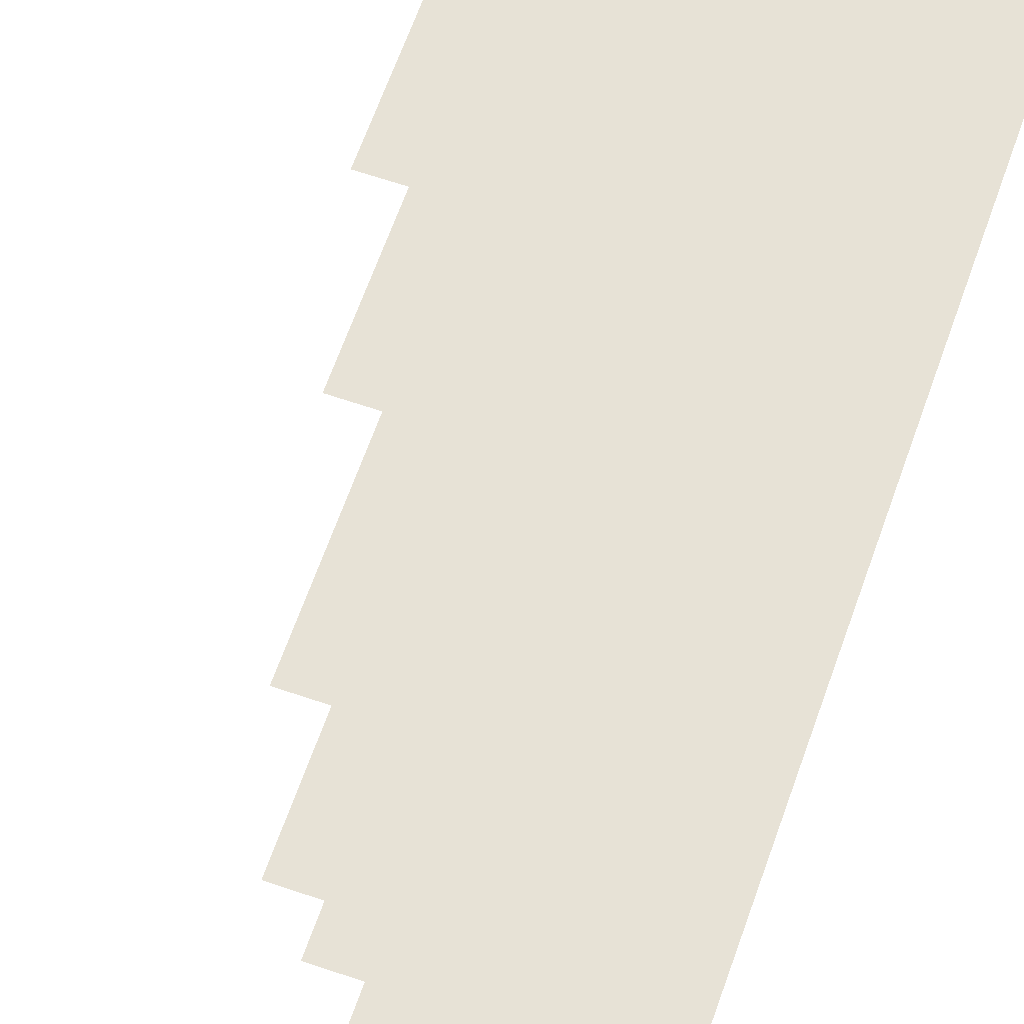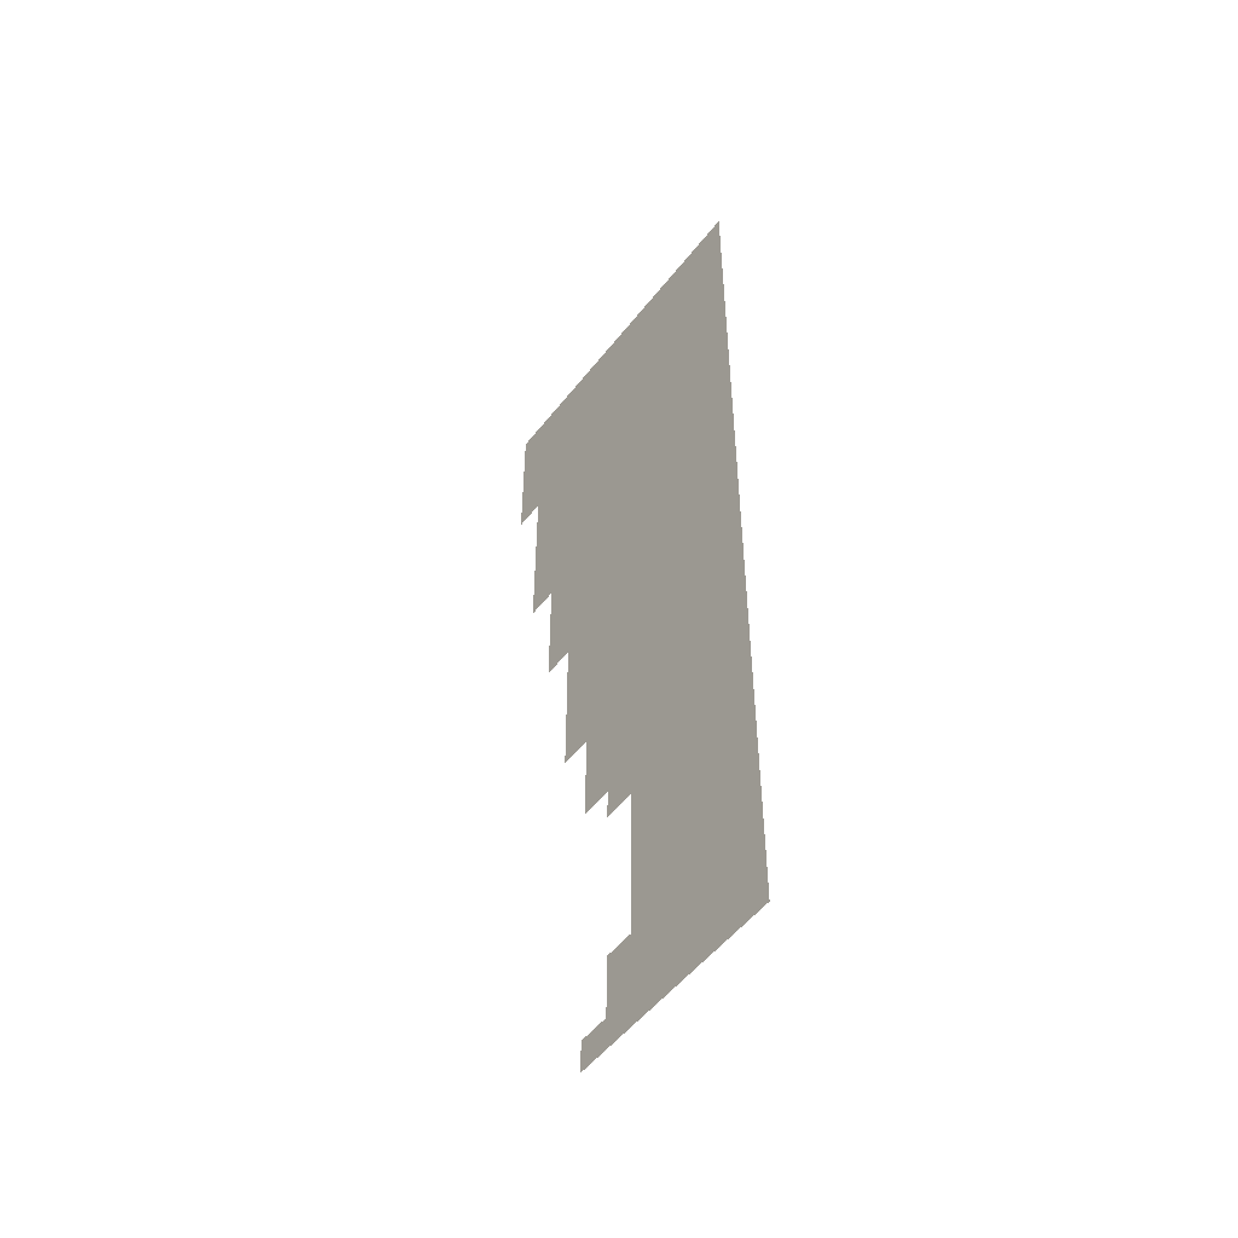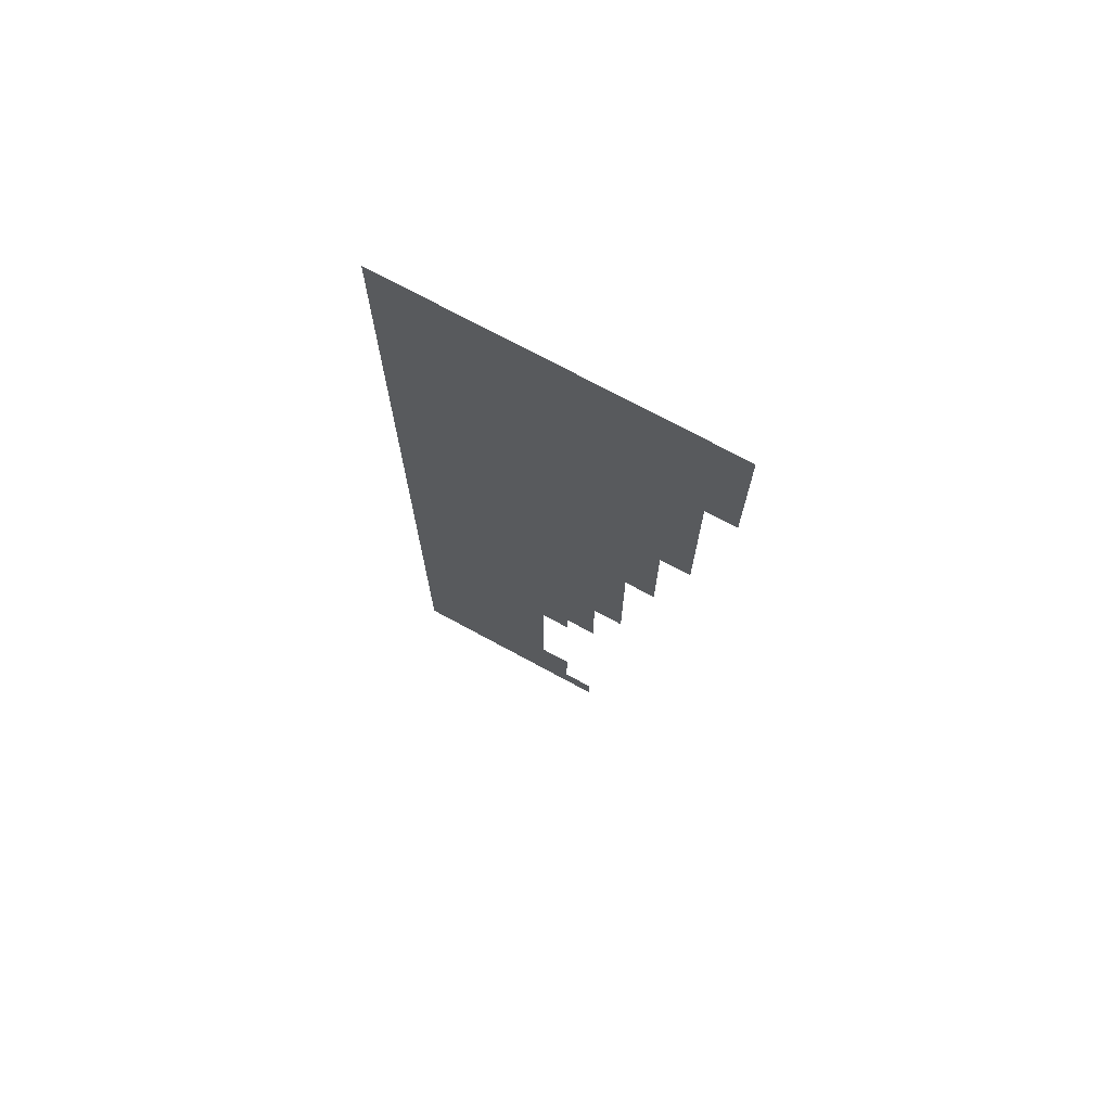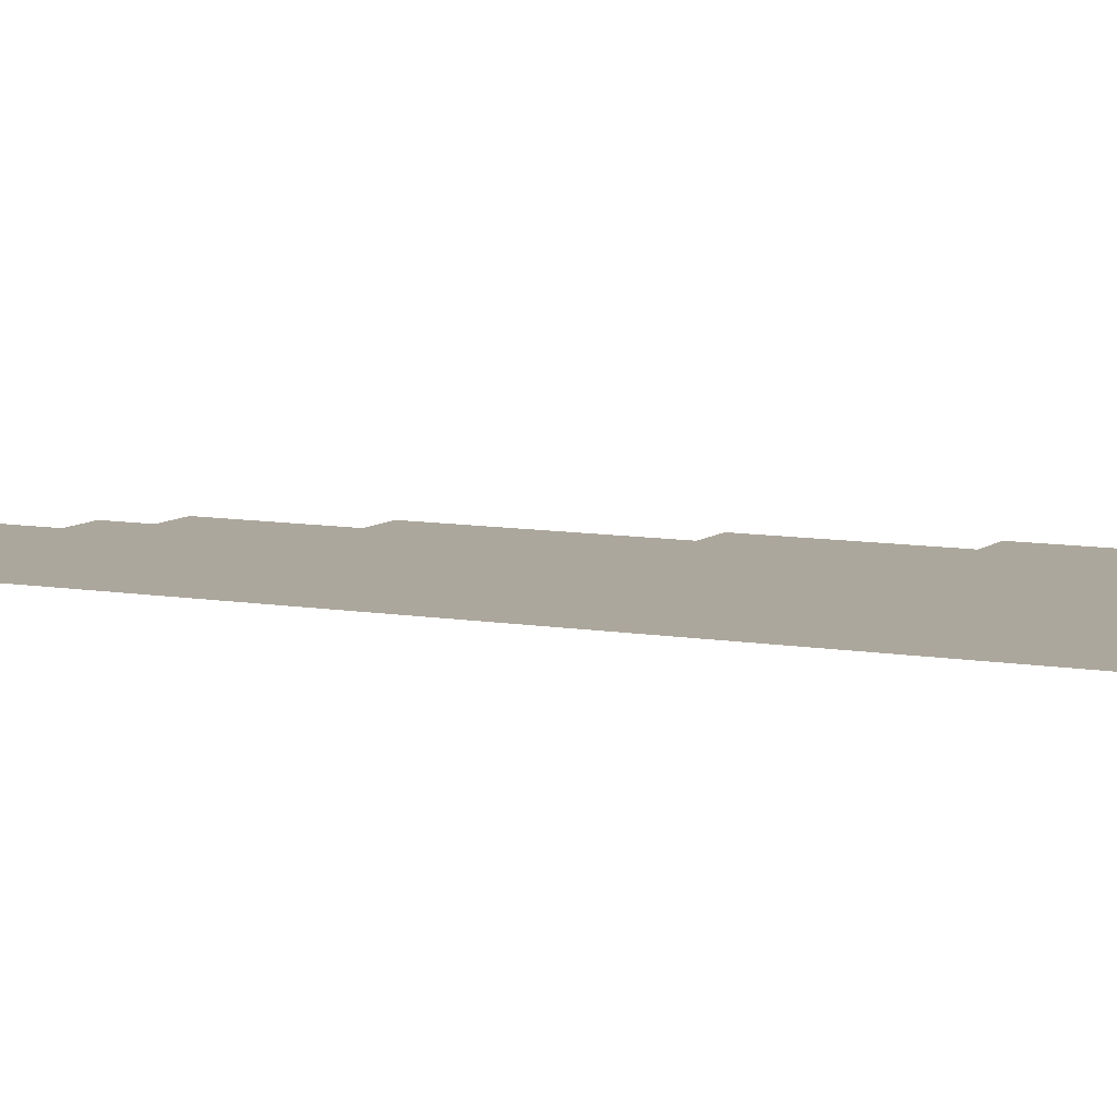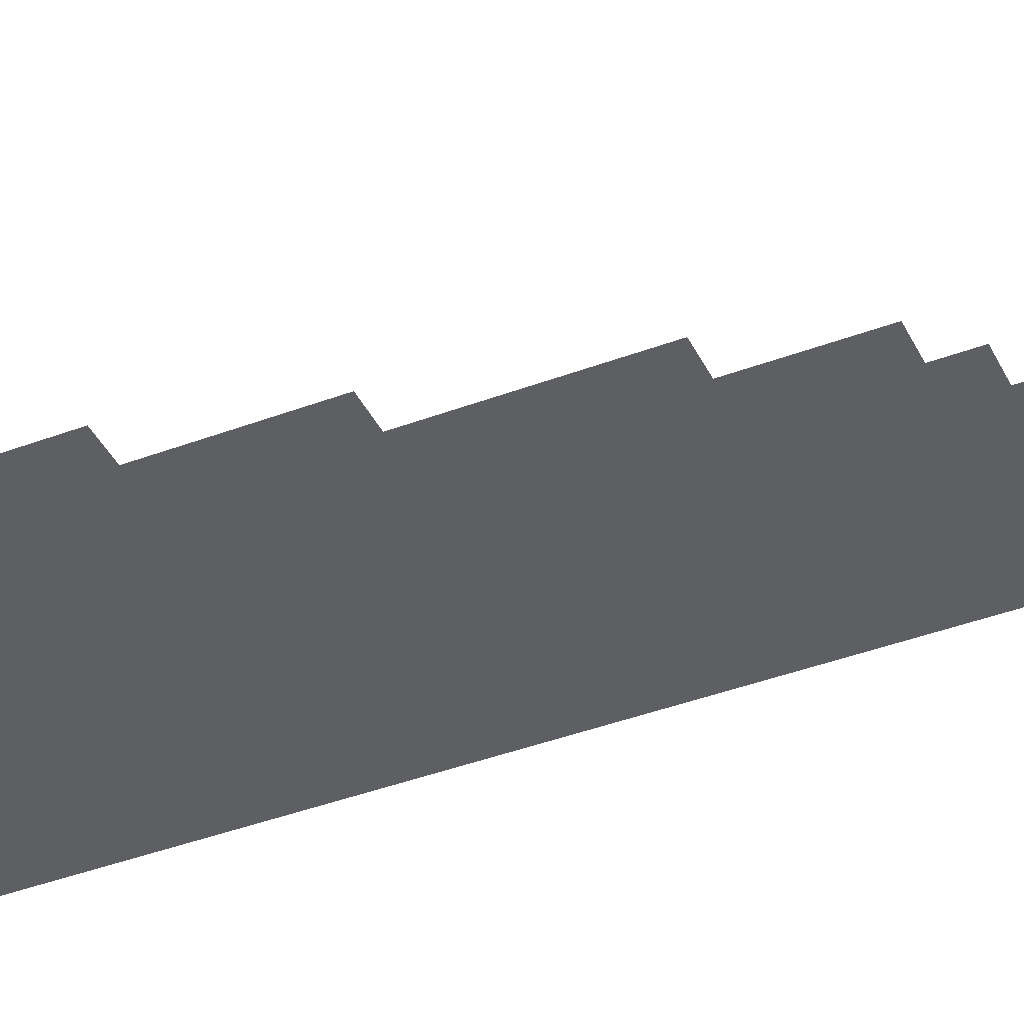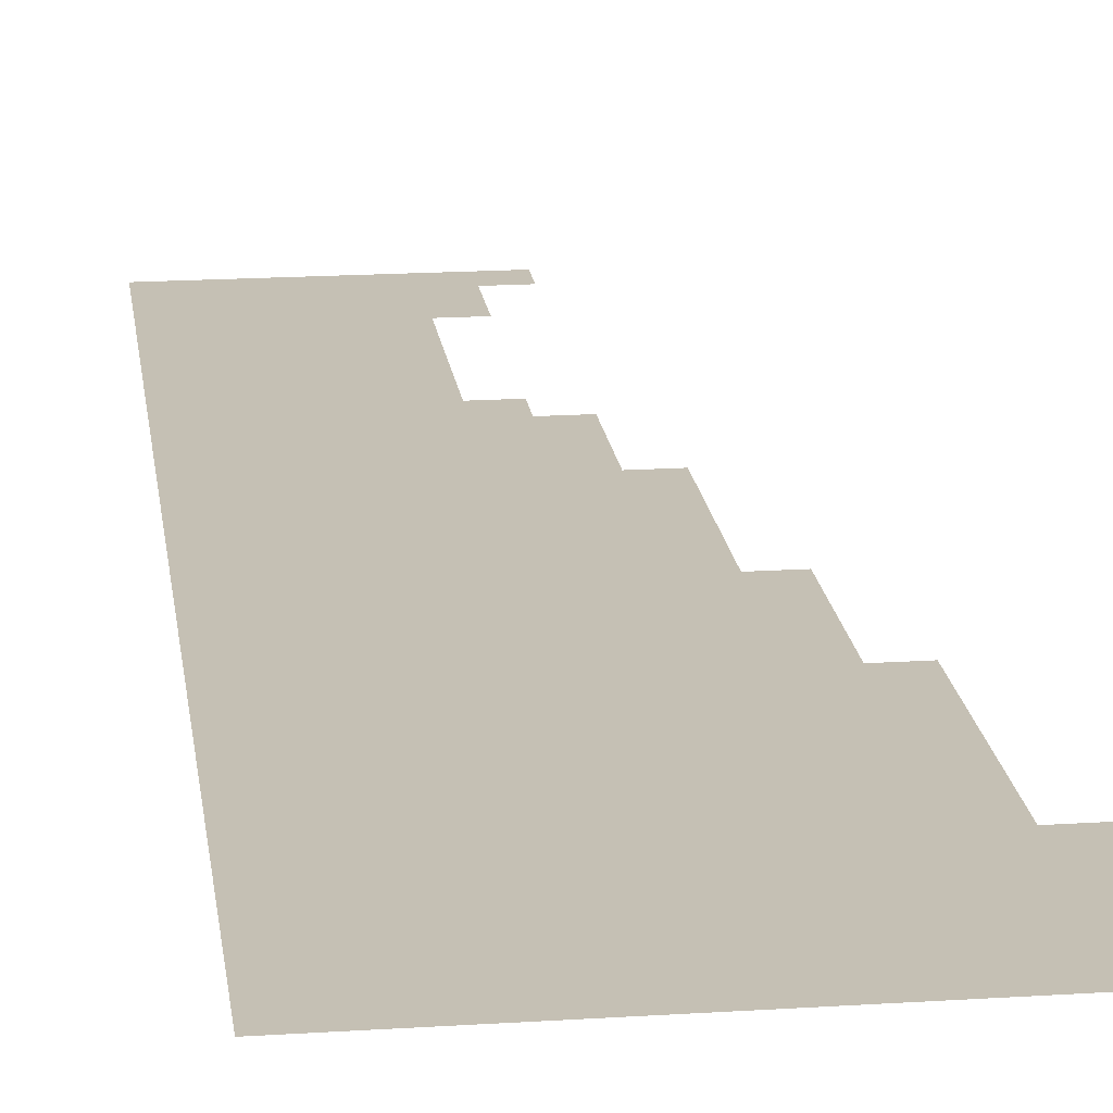
<metadata>
{"format":"obj","ext":"obj","renderer":"f3d","projection":"perspective","resolution":1024,"background":"white","views":[{"elev":63.2,"azim":19.2,"up":"+Z"},{"elev":-52.7,"azim":53.0,"up":"+Y"},{"elev":72.9,"azim":-151.5,"up":"+Y"},{"elev":8.3,"azim":116.5,"up":"+Z"},{"elev":-41.0,"azim":-65.3,"up":"+Z"},{"elev":18.3,"azim":172.9,"up":"+Z"}]}
</metadata>
<code>
o 02_Chunk_1_0
v 0 0 -1e-06
v 0 32 -2e-06
v 0 16 -1e-06
v 0 8 -1e-06
v -8 32 -1e-06
v 0 24 -2e-06
v -8 16 -1e-06
v -8 24 -1e-06
v 0 4 -1e-06
v -4 32 -2e-06
v 0 20 -2e-06
v -4 16 -1e-06
v 0 12 -1e-06
v 0 28 -2e-06
v -4 0 -0
v -8 12 -1e-06
v -4 8 -1e-06
v -8 28 -1e-06
v -8 20 -1e-06
v -4 24 -1e-06
v -4 20 -1e-06
v -4 28 -2e-06
v -4 4 -1e-06
v -4 12 -1e-06
v 0 2 -1e-06
v -2 32 -2e-06
v 0 18 -1e-06
v -2 16 -1e-06
v 0 10 -1e-06
v -10 32 -1e-06
v 0 26 -2e-06
v -6 0 -0
v -8 14 -1e-06
v -2 8 -1e-06
v -8 30 -1e-06
v -8 22 -1e-06
v -2 24 -2e-06
v -10 24 -1e-06
v 0 6 -1e-06
v -6 32 -2e-06
v 0 22 -2e-06
v -6 16 -1e-06
v 0 14 -1e-06
v 0 30 -2e-06
v -2 0 -1e-06
v -6 8 -1e-06
v -8 26 -1e-06
v -8 18 -1e-06
v -6 24 -1e-06
v -4 22 -1e-06
v -4 18 -1e-06
v -2 20 -1e-06
v -6 20 -1e-06
v -4 30 -2e-06
v -4 26 -1e-06
v -2 28 -2e-06
v -6 28 -1e-06
v -4 6 -1e-06
v -4 2 -0
v -2 4 -1e-06
v -4 14 -1e-06
v -4 10 -1e-06
v -2 12 -1e-06
v -6 12 -1e-06
v -10 28 -1e-06
v -10 26 -1e-06
v -10 30 -1e-06
v -6 10 -1e-06
v -2 10 -1e-06
v -2 14 -1e-06
v -6 2 -0
v -2 2 -1e-06
v -2 6 -1e-06
v -6 26 -1e-06
v -2 26 -2e-06
v -2 30 -2e-06
v -6 18 -1e-06
v -2 18 -1e-06
v -2 22 -1e-06
v -10 22 -1e-06
v -6 22 -1e-06
v -6 30 -1e-06
v -6 14 -1e-06
v 0 1 -1e-06
v -1 32 -2e-06
v 0 17 -1e-06
v -1 16 -1e-06
v 0 9 -1e-06
v -9 32 -1e-06
v 0 25 -2e-06
v -7 0 -0
v -8 15 -1e-06
v -1 8 -1e-06
v -8 31 -1e-06
v -8 23 -1e-06
v -1 24 -2e-06
v -9 24 -1e-06
v 0 5 -1e-06
v -5 32 -2e-06
v 0 21 -2e-06
v -5 16 -1e-06
v 0 13 -1e-06
v 0 29 -2e-06
v -3 0 -0
v -5 8 -1e-06
v -8 27 -1e-06
v -8 19 -1e-06
v -5 24 -1e-06
v -9 20 -1e-06
v -4 23 -1e-06
v -4 19 -1e-06
v -1 20 -1e-06
v -5 20 -1e-06
v -4 31 -2e-06
v -4 27 -2e-06
v -1 28 -2e-06
v -5 28 -1e-06
v -4 7 -1e-06
v -4 3 -0
v -1 4 -1e-06
v -5 4 -0
v -4 15 -1e-06
v -4 11 -1e-06
v -1 12 -1e-06
v -5 12 -1e-06
v -9 28 -1e-06
v 0 3 -1e-06
v -3 32 -2e-06
v 0 19 -2e-06
v -3 16 -1e-06
v 0 11 -1e-06
v -11 32 -1e-06
v 0 27 -2e-06
v -5 0 -0
v -8 13 -1e-06
v -3 8 -1e-06
v -8 29 -1e-06
v -8 21 -1e-06
v -3 24 -1e-06
v 0 7 -1e-06
v -7 32 -1e-06
v 0 23 -2e-06
v -7 16 -1e-06
v 0 15 -1e-06
v 0 31 -2e-06
v -1 0 -1e-06
v -8 25 -1e-06
v -8 17 -1e-06
v -7 24 -1e-06
v -4 21 -1e-06
v -4 17 -1e-06
v -3 20 -1e-06
v -7 20 -1e-06
v -4 29 -2e-06
v -4 25 -1e-06
v -3 28 -2e-06
v -7 28 -1e-06
v -4 5 -1e-06
v -4 1 -0
v -3 4 -1e-06
v -4 13 -1e-06
v -4 9 -1e-06
v -3 12 -1e-06
v -7 12 -1e-06
v -11 28 -1e-06
v -10 27 -1e-06
v -10 25 -1e-06
v -9 26 -1e-06
v -10 31 -1e-06
v -10 29 -1e-06
v -9 30 -1e-06
v -11 30 -1e-06
v -6 11 -1e-06
v -6 9 -1e-06
v -5 10 -1e-06
v -7 10 -1e-06
v -2 11 -1e-06
v -2 9 -1e-06
v -1 10 -1e-06
v -3 10 -1e-06
v -2 15 -1e-06
v -2 13 -1e-06
v -1 14 -1e-06
v -3 14 -1e-06
v -6 3 -0
v -6 1 -0
v -5 2 -0
v -2 3 -1e-06
v -2 1 -1e-06
v -1 2 -1e-06
v -3 2 -1e-06
v -2 7 -1e-06
v -2 5 -1e-06
v -1 6 -1e-06
v -3 6 -1e-06
v -6 27 -1e-06
v -6 25 -1e-06
v -5 26 -1e-06
v -7 26 -1e-06
v -2 27 -2e-06
v -2 25 -2e-06
v -1 26 -2e-06
v -3 26 -2e-06
v -2 31 -2e-06
v -2 29 -2e-06
v -1 30 -2e-06
v -3 30 -2e-06
v -6 19 -1e-06
v -6 17 -1e-06
v -5 18 -1e-06
v -7 18 -1e-06
v -2 19 -1e-06
v -2 17 -1e-06
v -1 18 -1e-06
v -3 18 -1e-06
v -2 23 -2e-06
v -2 21 -1e-06
v -1 22 -2e-06
v -3 22 -1e-06
v -9 18 -1e-06
v -10 23 -1e-06
v -10 21 -1e-06
v -9 22 -1e-06
v -6 23 -1e-06
v -6 21 -1e-06
v -5 22 -1e-06
v -7 22 -1e-06
v -6 31 -2e-06
v -6 29 -1e-06
v -5 30 -2e-06
v -7 30 -1e-06
v -5 6 -1e-06
v -6 15 -1e-06
v -6 13 -1e-06
v -5 14 -1e-06
v -7 14 -1e-06
v -7 13 -1e-06
v -5 13 -1e-06
v -5 15 -1e-06
v -5 5 -0
v -5 7 -1e-06
v -7 29 -1e-06
v -5 29 -2e-06
v -5 31 -2e-06
v -7 21 -1e-06
v -5 21 -1e-06
v -5 23 -1e-06
v -9 21 -1e-06
v -9 23 -1e-06
v -9 17 -1e-06
v -9 19 -1e-06
v -3 21 -1e-06
v -1 21 -2e-06
v -1 23 -2e-06
v -3 17 -1e-06
v -1 17 -1e-06
v -1 19 -1e-06
v -7 17 -1e-06
v -5 17 -1e-06
v -5 19 -1e-06
v -3 29 -2e-06
v -1 29 -2e-06
v -1 31 -2e-06
v -3 25 -2e-06
v -1 25 -2e-06
v -1 27 -2e-06
v -7 25 -1e-06
v -5 25 -1e-06
v -5 27 -1e-06
v -3 5 -1e-06
v -1 5 -1e-06
v -1 7 -1e-06
v -3 1 -0
v -1 1 -1e-06
v -1 3 -1e-06
v -7 1 -0
v -5 1 -0
v -5 3 -0
v -3 13 -1e-06
v -1 13 -1e-06
v -1 15 -1e-06
v -3 9 -1e-06
v -1 9 -1e-06
v -1 11 -1e-06
v -7 9 -0
v -5 9 -1e-06
v -5 11 -1e-06
v -11 29 -1e-06
v -9 29 -1e-06
v -9 31 -1e-06
v -9 25 -1e-06
v -9 27 -1e-06
v -11 27 -1e-06
v -11 31 -1e-06
v -7 11 -1e-06
v -3 11 -1e-06
v -3 15 -1e-06
v -3 3 -1e-06
v -3 7 -1e-06
v -7 27 -1e-06
v -3 27 -2e-06
v -3 31 -2e-06
v -7 19 -1e-06
v -3 19 -1e-06
v -3 23 -1e-06
v -7 23 -1e-06
v -7 31 -1e-06
v -7 15 -1e-06
f 308 92 7 143
f 307 94 5 141
f 306 95 8 149
f 305 110 20 139
f 304 111 21 152
f 303 107 19 153
f 302 114 10 128
f 301 115 22 156
f 300 106 18 157
f 299 118 17 136
f 298 119 23 160
f 297 122 12 130
f 296 123 24 163
f 292 166 65 126
f 291 167 66 168
f 290 169 30 89
f 289 170 67 171
f 287 173 64 125
f 286 174 68 175
f 284 177 63 124
f 283 178 69 179
f 282 162 62 180
f 281 181 28 87
f 280 182 70 183
f 279 161 61 184
f 277 186 71 187
f 275 188 60 120
f 274 189 72 190
f 273 159 59 191
f 272 192 34 93
f 271 193 73 194
f 270 158 58 195
f 269 196 57 117
f 268 197 74 198
f 267 147 47 199
f 266 200 56 116
f 265 201 75 202
f 264 155 55 203
f 263 204 26 85
f 262 205 76 206
f 261 154 54 207
f 260 208 53 113
f 259 209 77 210
f 258 148 48 211
f 257 212 52 112
f 256 213 78 214
f 255 151 51 215
f 254 216 37 96
f 253 217 79 218
f 252 150 50 219
f 249 221 38 97
f 248 222 80 223
f 247 224 49 108
f 246 225 81 226
f 245 138 36 227
f 244 228 40 99
f 243 229 82 230
f 242 137 35 231
f 239 233 42 101
f 238 234 83 235
f 237 135 33 236
f 234 237 236 83
f 64 164 237 234
f 164 16 135 237
f 161 238 235 61
f 24 125 238 161
f 125 64 234 238
f 122 239 101 12
f 61 235 239 122
f 235 83 233 239
f 158 240 232 58
f 23 121 240 158
f 118 241 105 17
f 58 232 241 118
f 229 242 231 82
f 57 157 242 229
f 157 18 137 242
f 154 243 230 54
f 22 117 243 154
f 117 57 229 243
f 114 244 99 10
f 54 230 244 114
f 230 82 228 244
f 225 245 227 81
f 53 153 245 225
f 153 19 138 245
f 150 246 226 50
f 21 113 246 150
f 113 53 225 246
f 110 247 108 20
f 50 226 247 110
f 226 81 224 247
f 138 248 223 36
f 19 109 248 138
f 95 249 97 8
f 36 223 249 95
f 223 80 221 249
f 148 250 220 48
f 107 251 109 19
f 48 220 251 107
f 217 252 219 79
f 52 152 252 217
f 152 21 150 252
f 100 253 218 41
f 11 112 253 100
f 112 52 217 253
f 142 254 96 6
f 41 218 254 142
f 218 79 216 254
f 213 255 215 78
f 28 130 255 213
f 130 12 151 255
f 86 256 214 27
f 3 87 256 86
f 87 28 213 256
f 129 257 112 11
f 27 214 257 129
f 214 78 212 257
f 209 258 211 77
f 42 143 258 209
f 143 7 148 258
f 151 259 210 51
f 12 101 259 151
f 101 42 209 259
f 111 260 113 21
f 51 210 260 111
f 210 77 208 260
f 205 261 207 76
f 56 156 261 205
f 156 22 154 261
f 103 262 206 44
f 14 116 262 103
f 116 56 205 262
f 145 263 85 2
f 44 206 263 145
f 206 76 204 263
f 201 264 203 75
f 37 139 264 201
f 139 20 155 264
f 90 265 202 31
f 6 96 265 90
f 96 37 201 265
f 133 266 116 14
f 31 202 266 133
f 202 75 200 266
f 197 267 199 74
f 49 149 267 197
f 149 8 147 267
f 155 268 198 55
f 20 108 268 155
f 108 49 197 268
f 115 269 117 22
f 55 198 269 115
f 198 74 196 269
f 193 270 195 73
f 60 160 270 193
f 160 23 158 270
f 98 271 194 39
f 9 120 271 98
f 120 60 193 271
f 140 272 93 4
f 39 194 272 140
f 194 73 192 272
f 189 273 191 72
f 45 104 273 189
f 104 15 159 273
f 84 274 190 25
f 1 146 274 84
f 146 45 189 274
f 127 275 120 9
f 25 190 275 127
f 190 72 188 275
f 32 91 276 186
f 159 277 187 59
f 15 134 277 159
f 134 32 186 277
f 119 278 121 23
f 59 187 278 119
f 187 71 185 278
f 182 279 184 70
f 63 163 279 182
f 163 24 161 279
f 102 280 183 43
f 13 124 280 102
f 124 63 182 280
f 144 281 87 3
f 43 183 281 144
f 183 70 181 281
f 178 282 180 69
f 34 136 282 178
f 136 17 162 282
f 88 283 179 29
f 4 93 283 88
f 93 34 178 283
f 131 284 124 13
f 29 179 284 131
f 179 69 177 284
f 174 285 176 68
f 162 286 175 62
f 17 105 286 162
f 105 46 174 286
f 123 287 125 24
f 62 175 287 123
f 175 68 173 287
f 170 288 172 67
f 65 165 288 170
f 137 289 171 35
f 18 126 289 137
f 126 65 170 289
f 94 290 89 5
f 35 171 290 94
f 171 67 169 290
f 147 291 168 47
f 8 97 291 147
f 97 38 167 291
f 106 292 126 18
f 47 168 292 106
f 168 66 166 292
f 166 293 165 65
f 169 294 132 30
f 67 172 294 169
f 173 295 164 64
f 68 176 295 173
f 177 296 163 63
f 69 180 296 177
f 180 62 123 296
f 181 297 130 28
f 70 184 297 181
f 184 61 122 297
f 188 298 160 60
f 72 191 298 188
f 191 59 119 298
f 192 299 136 34
f 73 195 299 192
f 195 58 118 299
f 196 300 157 57
f 74 199 300 196
f 199 47 106 300
f 200 301 156 56
f 75 203 301 200
f 203 55 115 301
f 204 302 128 26
f 76 207 302 204
f 207 54 114 302
f 208 303 153 53
f 77 211 303 208
f 211 48 107 303
f 212 304 152 52
f 78 215 304 212
f 215 51 111 304
f 216 305 139 37
f 79 219 305 216
f 219 50 110 305
f 224 306 149 49
f 81 227 306 224
f 227 36 95 306
f 228 307 141 40
f 82 231 307 228
f 231 35 94 307
f 233 308 143 42
f 83 236 308 233
f 236 33 92 308

</code>
